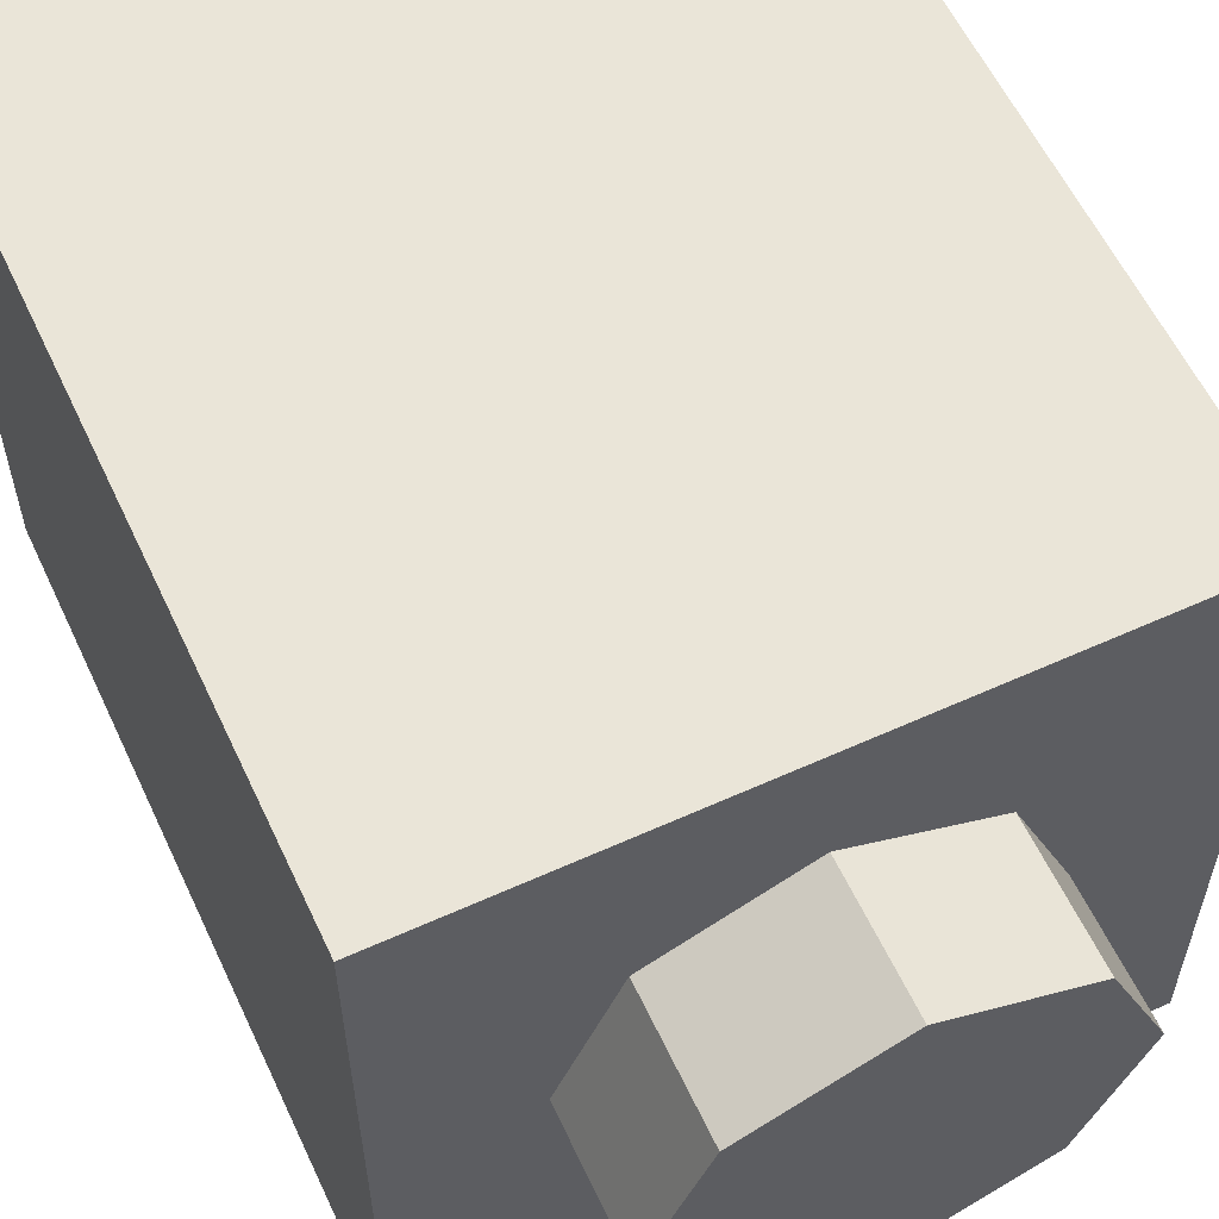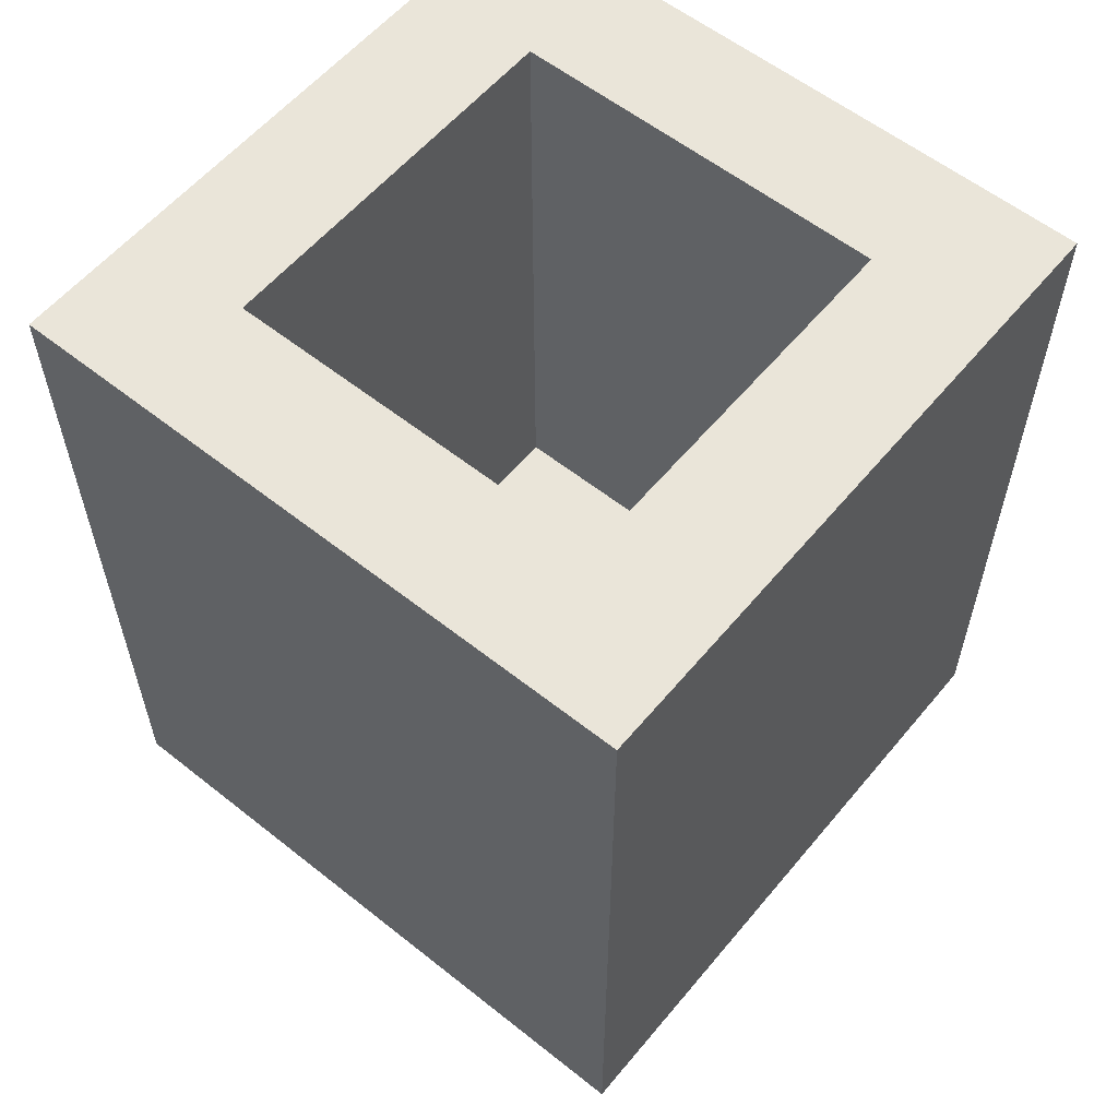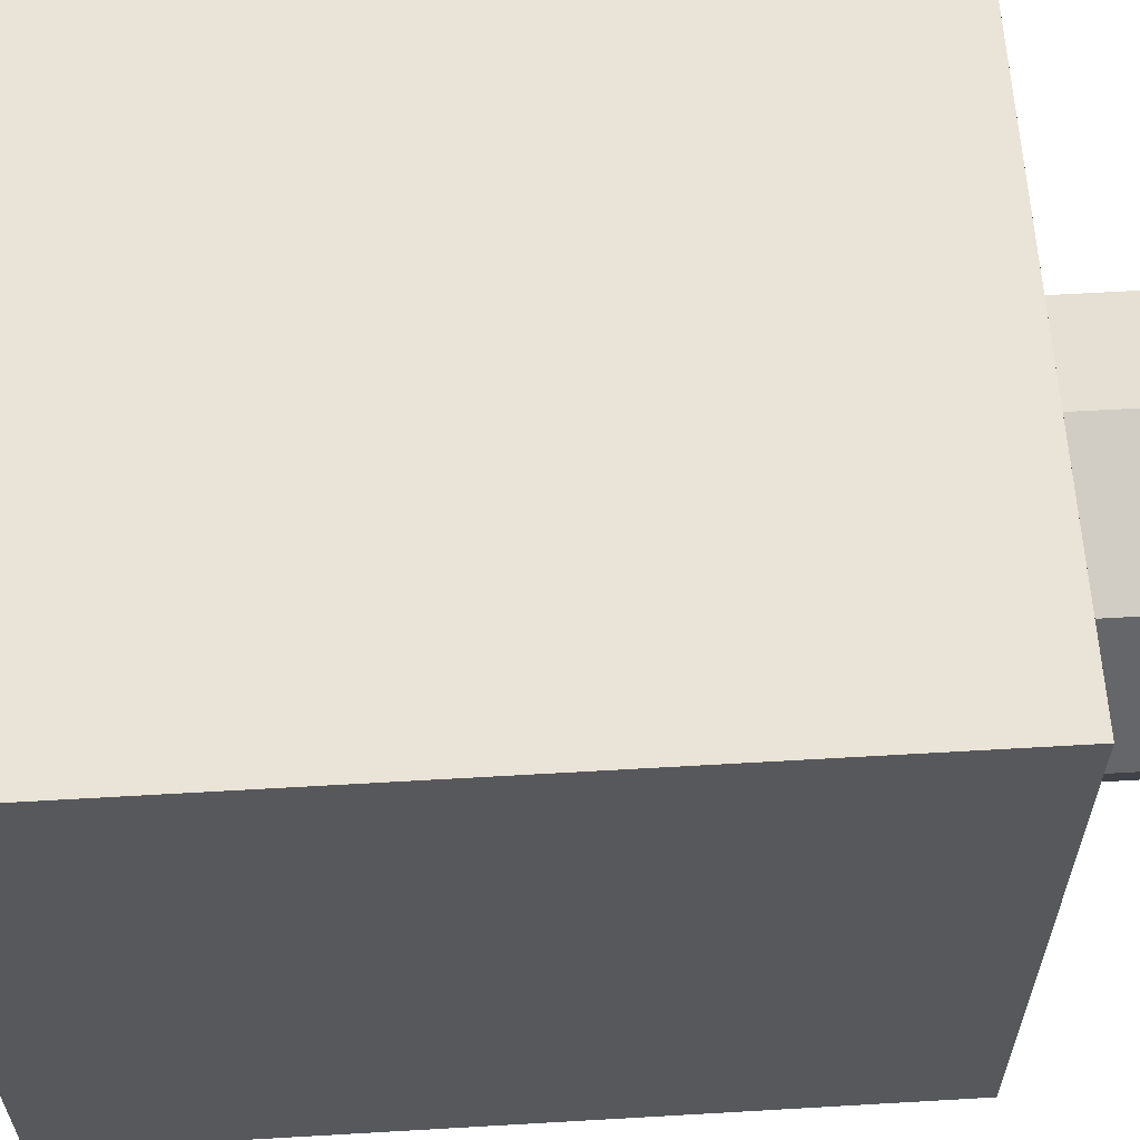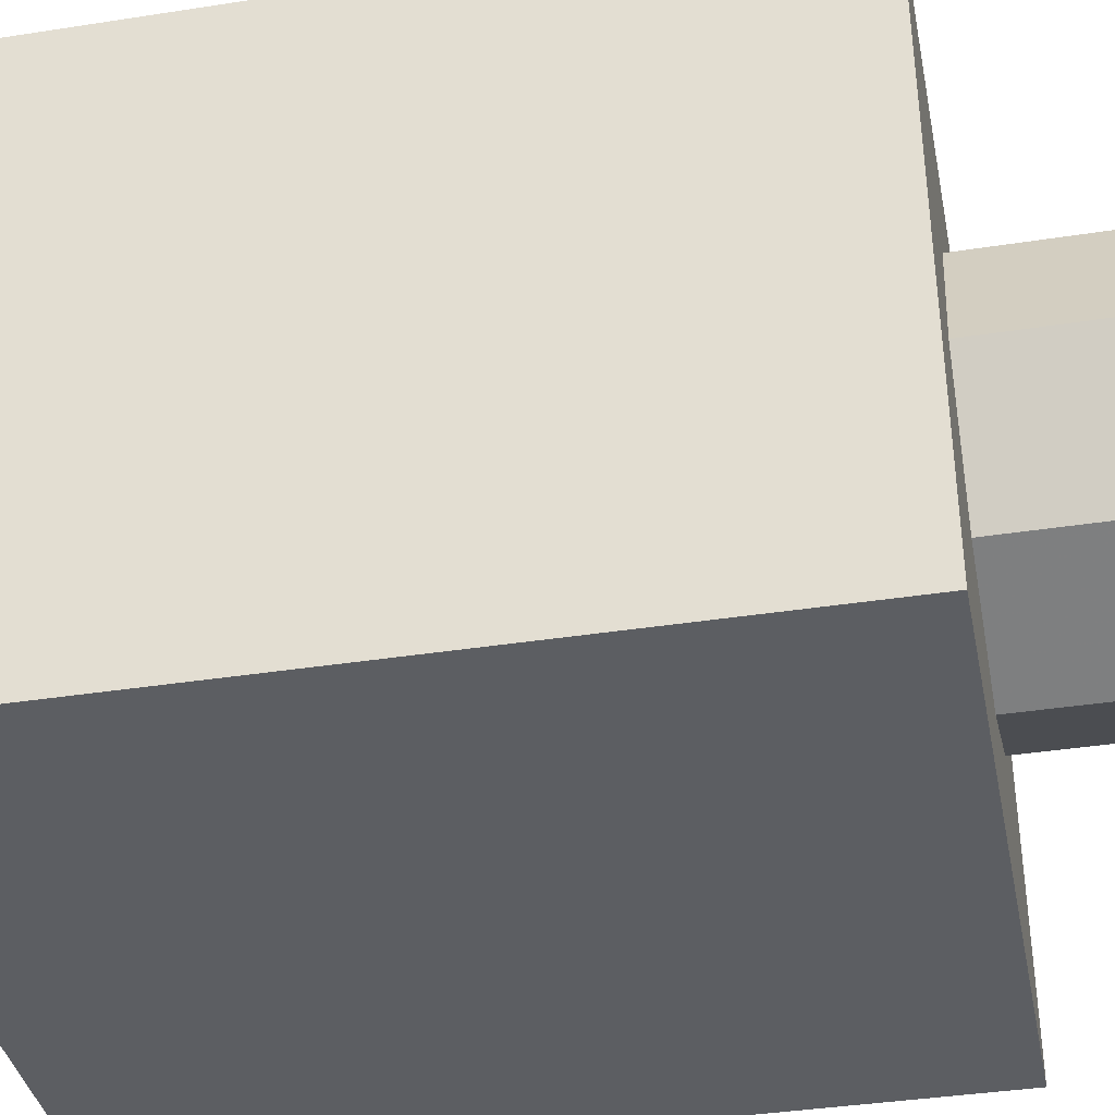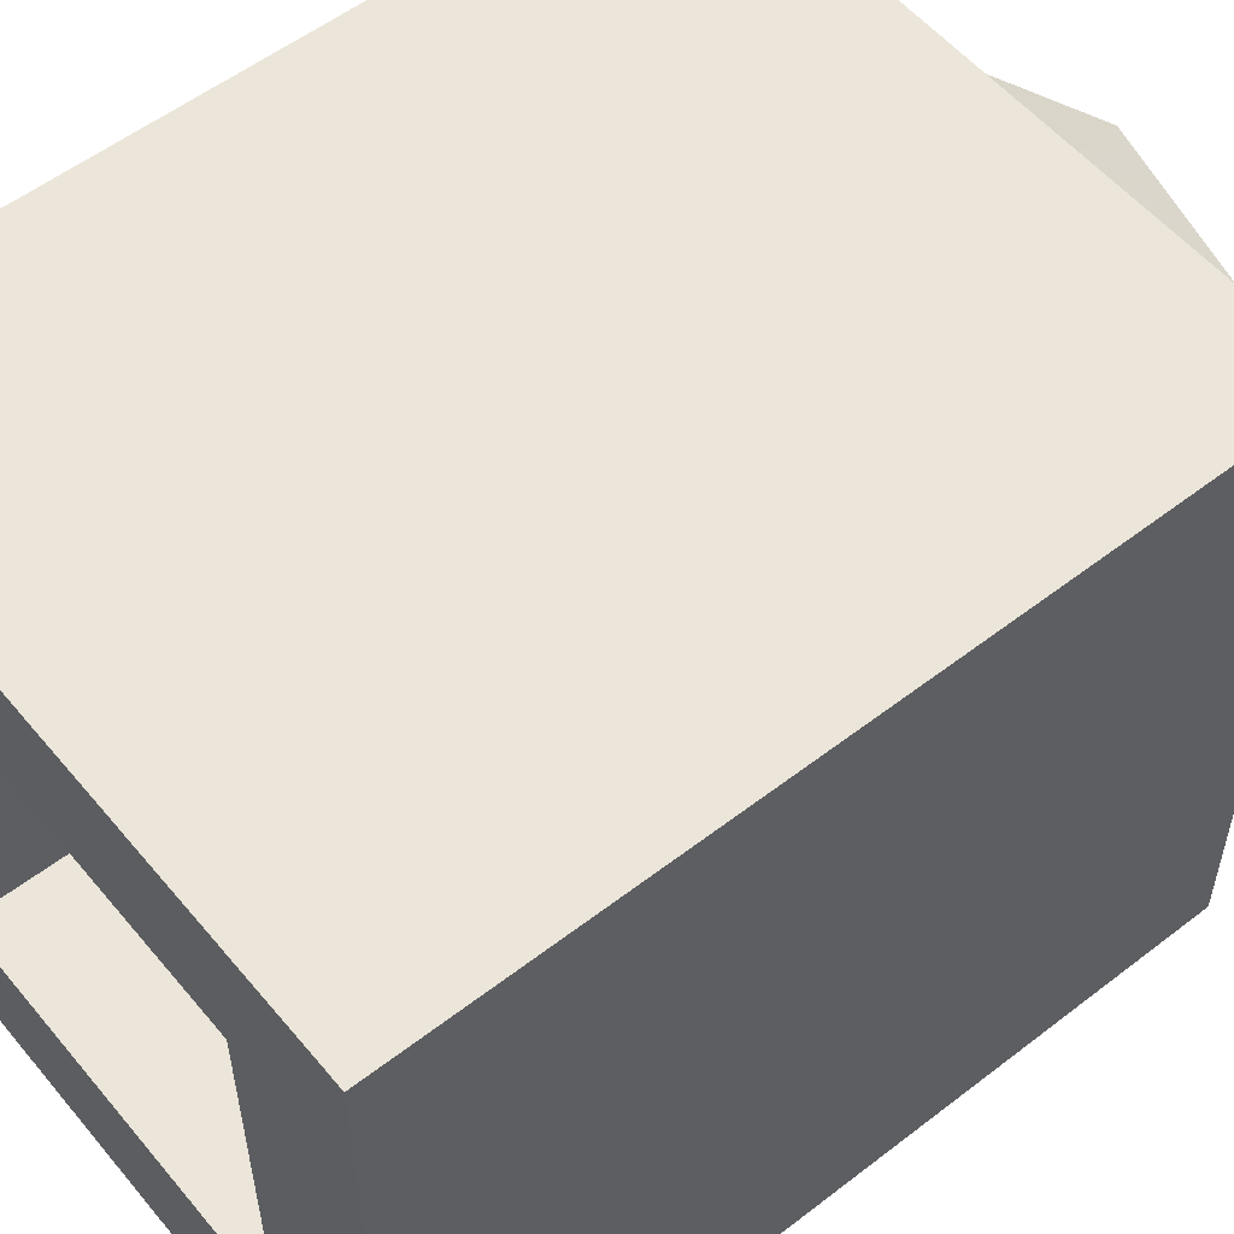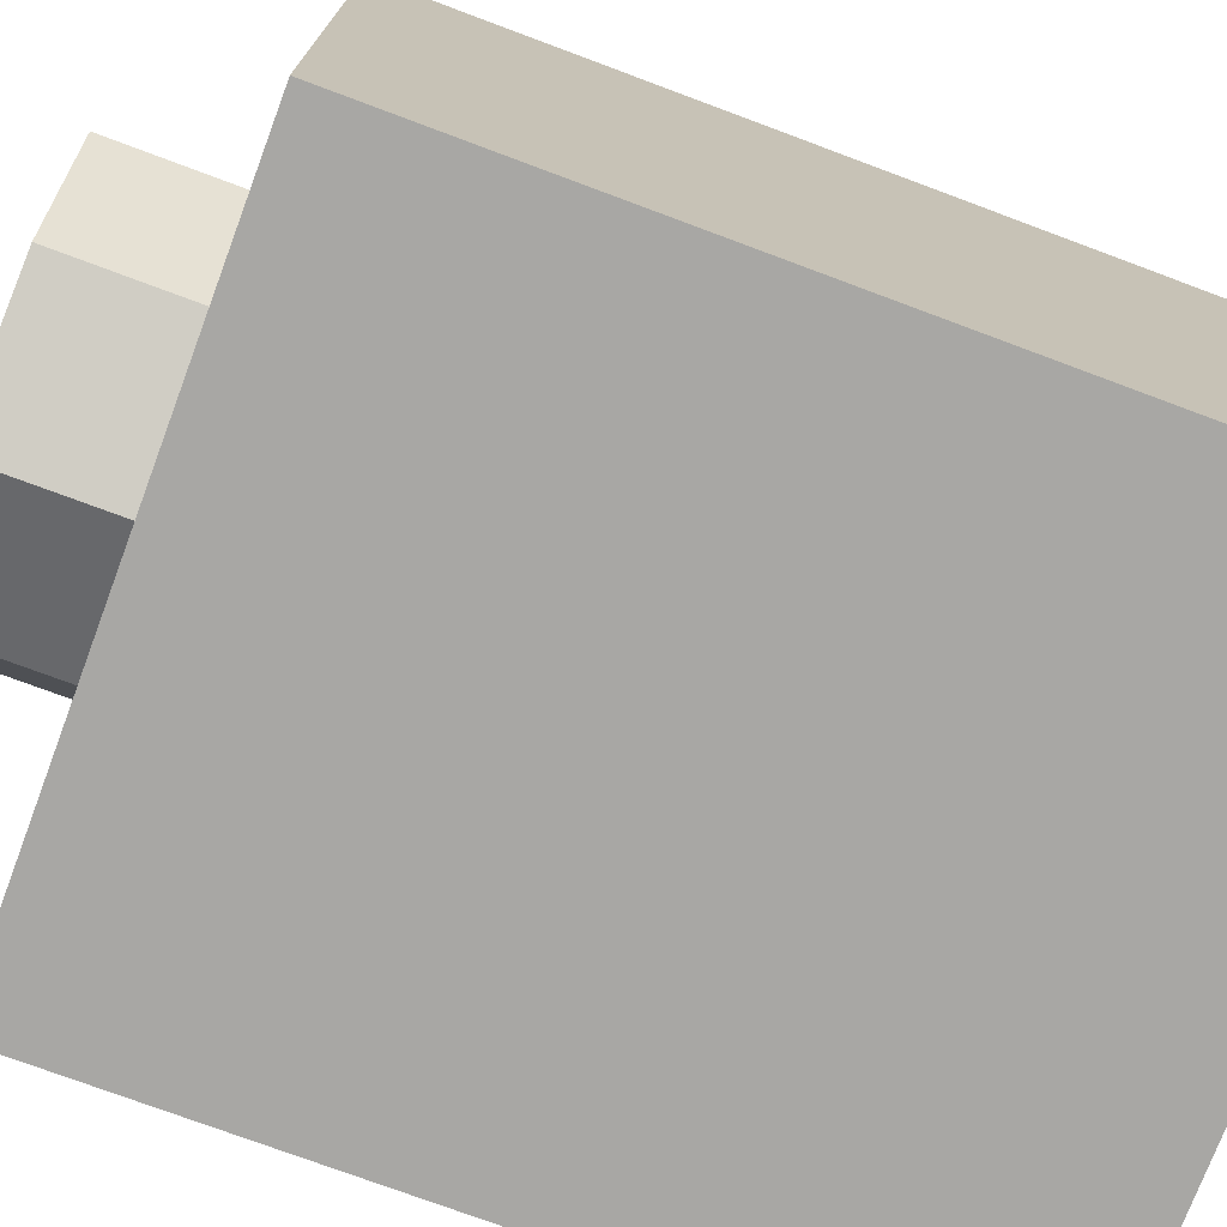
<metadata>
{"format":"obj","ext":"obj","renderer":"f3d","projection":"perspective","resolution":1024,"background":"white","views":[{"elev":58.8,"azim":-25.0,"up":"+Z"},{"elev":58.1,"azim":129.4,"up":"+Y"},{"elev":61.0,"azim":-93.4,"up":"+Z"},{"elev":-38.1,"azim":-78.8,"up":"+Z"},{"elev":55.3,"azim":-129.1,"up":"+Z"},{"elev":-74.6,"azim":69.5,"up":"+Z"}]}
</metadata>
<code>
v 0.2121 0 -0.2121
v 0 0 -0.3
v 0 -0.2 -0.3
v 0.2121 -0.2 -0.2121
v 0.3 0 0
v 0.2121 0 -0.2121
v 0.2121 -0.2 -0.2121
v 0.3 -0.2 0
v 0.2121 0 0.2121
v 0.3 0 0
v 0.3 -0.2 0
v 0.2121 -0.2 0.2121
v 0 0 0.3
v 0.2121 0 0.2121
v 0.2121 -0.2 0.2121
v 0 -0.2 0.3
v -0.2121 0 0.2121
v 0 0 0.3
v 0 -0.2 0.3
v -0.2121 -0.2 0.2121
v -0.3 0 0
v -0.2121 0 0.2121
v -0.2121 -0.2 0.2121
v -0.3 -0.2 0
v -0.2121 0 -0.2121
v -0.3 0 0
v -0.3 -0.2 0
v -0.2121 -0.2 -0.2121
v 0 0 -0.3
v -0.2121 0 -0.2121
v -0.2121 -0.2 -0.2121
v 0 -0.2 -0.3
v 0 -0.2 0
v 0 -0.2 -0.3
v 0.2121 -0.2 -0.2121
v 0 -0.2 0
v 0.2121 -0.2 -0.2121
v 0.3 -0.2 0
v 0 -0.2 0
v 0.3 -0.2 0
v 0.2121 -0.2 0.2121
v 0 -0.2 0
v 0.2121 -0.2 0.2121
v 0 -0.2 0.3
v 0 -0.2 0
v 0 -0.2 0.3
v -0.2121 -0.2 0.2121
v 0 -0.2 0
v -0.2121 -0.2 0.2121
v -0.3 -0.2 0
v 0 -0.2 0
v -0.3 -0.2 0
v -0.2121 -0.2 -0.2121
v 0 -0.2 0
v -0.2121 -0.2 -0.2121
v 0 -0.2 -0.3
v -0.5 0 0.5
v -0.5 0 -0.5
v 0.5 0 -0.5
v 0.5 0 0.5
v -0.5 0 0.5
v 0.5 0 0.5
v 0.5 1.2 0.5
v -0.5 1.2 0.5
v 0.5 0 0.5
v 0.5 0 -0.5
v 0.5 1.2 -0.5
v 0.5 1.2 0.5
v -0.5 0 -0.5
v -0.5 0 0.5
v -0.5 1.2 0.5
v -0.5 1.2 -0.5
v 0.3 0.2 0.3
v -0.3 0.2 0.3
v -0.3 0.2 -0.3
v 0.3 0.2 -0.3
v 0.3 0.2 0.3
v 0.3 1.2 0.3
v -0.3 1.2 0.3
v -0.3 0.2 0.3
v 0.3 0.2 -0.3
v 0.3 1.2 -0.3
v 0.3 1.2 0.3
v 0.3 0.2 0.3
v -0.3 0.2 -0.3
v -0.3 1.2 -0.3
v 0.3 1.2 -0.3
v 0.3 0.2 -0.3
v -0.3 0.2 0.3
v -0.3 1.2 0.3
v -0.3 1.2 -0.3
v -0.3 0.2 -0.3
v -0.3 1.2 -0.3
v 0.3 1.2 -0.3
v 0.5 1.2 -0.5
v -0.5 1.2 -0.5
v 0.5 1.2 -0.5
v 0.3 1.2 -0.3
v 0.3 1.2 0.3
v 0.5 1.2 0.5
v 0.3 1.2 0.3
v -0.3 1.2 0.3
v -0.5 1.2 0.5
v 0.5 1.2 0.5
v -0.5 1.2 0.5
v -0.3 1.2 0.3
v -0.3 1.2 -0.3
v -0.5 1.2 -0.5
v -0.05 0.25 -0.5
v -0.05 0.35 -0.5
v 0.07 0.305 -0.5
v 0.08 0.22 -0.5
v 0.08 0.22 -0.5
v 0.07 0.305 -0.5
v 0.18 0.33 -0.5
v 0.2 0.25 -0.5
v 0.3 0.3 -0.5
v 0.2 0.25 -0.5
v 0.18 0.33 -0.5
v 0.25 0.4 -0.5
v -0.165 0.34 -0.5
v -0.05 0.35 -0.5
v -0.05 0.25 -0.5
v -0.165 0.34 -0.5
v -0.26 0.485 -0.5
v -0.125 0.45 -0.5
v -0.05 0.35 -0.5
v -0.26 0.485 -0.5
v -0.3 0.65 -0.5
v -0.15 0.545 -0.5
v -0.125 0.45 -0.5
v -0.15 0.75 -0.5
v -0.3 0.75 -0.5
v -0.235 0.9 -0.5
v -0.235 0.9 -0.5
v -0.105 1 -0.5
v -0.12 0.83 -0.5
v -0.15 0.75 -0.5
v -0.055 0.895 -0.5
v -0.12 0.83 -0.5
v -0.105 1 -0.5
v 0.25 0.65 -0.5
v 0.15 0.65 -0.5
v 0.15 0.75 -0.5
v 0.25 0.785 -0.5
v 0.15 0.65 -0.5
v 0.25 0.65 -0.5
v 0.19 0.525 -0.5
v -0.015 0.45 -0.5
v 0.025 0.54 -0.5
v 0.105 0.575 -0.5
v 0.085 0.46 -0.5
v -0.015 0.45 -0.5
v -0.095 0.485 -0.5
v -0.05 0.55 -0.5
v 0.025 0.54 -0.5
v -0.095 0.485 -0.5
v -0.15 0.545 -0.5
v -0.155 0.67 -0.5
v -0.11 0.595 -0.5
v 0.15 0.65 -0.5
v 0.19 0.525 -0.5
v 0.085 0.46 -0.5
v 0.105 0.575 -0.5
v -0.11 0.595 -0.5
v -0.05 0.55 -0.5
v -0.095 0.485 -0.5
v 0.15 0.75 -0.5
v 0.1 0.85 -0.5
v 0.18 0.92 -0.5
v 0.25 0.785 -0.5
v 0.18 0.92 -0.5
v 0.1 0.85 -0.5
v 0.035 0.9 -0.5
v 0.045 1.01 -0.5
v 0.045 1.01 -0.5
v 0.035 0.9 -0.5
v -0.055 0.895 -0.5
v -0.105 1 -0.5
v -0.15 0.545 -0.5
v -0.3 0.65 -0.5
v -0.3 0.75 -0.5
v -0.155 0.67 -0.5
v -0.15 0.75 -0.5
v -0.155 0.67 -0.5
v -0.3 0.75 -0.5
v 0.3 0.3 -0.5
v 0.25 0.4 -0.5
v 0.5 0.4 -0.5
v 0.5 0.3 -0.5
v 0.2 0.25 -0.5
v 0.3 0.3 -0.5
v 0.5 0.3 -0.5
v 0.5 0 -0.5
v -0.5 0.5 -0.5
v -0.26 0.485 -0.5
v -0.165 0.34 -0.5
v -0.5 0 -0.5
v -0.5 0.65 -0.5
v -0.3 0.65 -0.5
v -0.26 0.485 -0.5
v -0.5 0.5 -0.5
v -0.5 0.75 -0.5
v -0.3 0.75 -0.5
v -0.3 0.65 -0.5
v -0.5 0.65 -0.5
v -0.5 1.2 -0.5
v -0.235 0.9 -0.5
v -0.3 0.75 -0.5
v -0.5 0.75 -0.5
v 0.5 1.2 -0.5
v 0.045 1.01 -0.5
v -0.105 1 -0.5
v -0.5 1.2 -0.5
v 0.5 0.75 -0.5
v 0.25 0.785 -0.5
v 0.18 0.92 -0.5
v 0.5 1.2 -0.5
v 0.15 0.65 -0.5
v 0.105 0.575 -0.5
v -0.05 0.55 -0.5
v 0.15 0.75 -0.5
v 0.15 0.75 -0.5
v -0.05 0.55 -0.5
v -0.11 0.595 -0.5
v 0.1 0.85 -0.5
v 0.1 0.85 -0.5
v -0.11 0.595 -0.5
v -0.055 0.895 -0.5
v 0.035 0.9 -0.5
v -0.055 0.895 -0.5
v -0.11 0.595 -0.5
v -0.155 0.67 -0.5
v -0.15 0.75 -0.5
v 0.5 0.4 -0.5
v 0.25 0.65 -0.5
v 0.25 0.785 -0.5
v 0.5 0.75 -0.5
v 0.5 0.4 -0.5
v 0.25 0.4 -0.5
v 0.19 0.525 -0.5
v 0.25 0.65 -0.5
v -0.015 0.45 -0.5
v 0.18 0.33 -0.5
v 0.07 0.305 -0.5
v -0.05 0.35 -0.5
v -0.015 0.45 -0.5
v 0.085 0.46 -0.5
v 0.18 0.33 -0.5
v 0.18 0.33 -0.5
v 0.085 0.46 -0.5
v 0.19 0.525 -0.5
v 0.25 0.4 -0.5
v -0.095 0.485 -0.5
v -0.015 0.45 -0.5
v -0.05 0.35 -0.5
v -0.15 0.75 -0.5
v -0.12 0.83 -0.5
v -0.055 0.895 -0.5
v -0.105 1 -0.5
v -0.235 0.9 -0.5
v -0.5 1.2 -0.5
v 0.18 0.92 -0.5
v 0.045 1.01 -0.5
v 0.5 1.2 -0.5
v -0.5 0 -0.5
v 0.08 0.22 -0.5
v 0.5 0 -0.5
v 0.5 0 -0.5
v 0.08 0.22 -0.5
v 0.2 0.25 -0.5
v -0.05 0.25 -0.5
v 0.08 0.22 -0.5
v -0.5 0 -0.5
v -0.165 0.34 -0.5
v -0.05 0.25 -0.5
v -0.5 0 -0.5
v 0.025 0.54 -0.5
v -0.05 0.55 -0.5
v 0.105 0.575 -0.5
v -0.05 0.35 -0.5
v -0.125 0.45 -0.5
v -0.15 0.545 -0.5
v -0.095 0.485 -0.5
g mesh1448185
f 1 3 2
f 3 1 4
f 5 7 6
f 7 5 8
f 9 11 10
f 11 9 12
f 13 15 14
f 15 13 16
f 17 19 18
f 19 17 20
f 21 23 22
f 23 21 24
f 25 27 26
f 27 25 28
f 29 31 30
f 31 29 32
g mesh1448187
f 33 34 35
f 36 37 38
f 39 40 41
f 42 43 44
f 45 46 47
f 48 49 50
f 51 52 53
f 54 55 56
g mesh1448190
f 57 58 59
f 59 60 57
f 61 62 63
f 63 64 61
f 65 66 67
f 67 68 65
f 69 70 71
f 71 72 69
g mesh1448192
f 73 75 74
f 75 73 76
f 77 79 78
f 79 77 80
f 81 83 82
f 83 81 84
f 85 87 86
f 87 85 88
f 89 91 90
f 91 89 92
g mesh1448194
f 93 94 95
f 95 96 93
f 97 98 99
f 99 100 97
f 101 102 103
f 103 104 101
f 105 106 107
f 107 108 105
f 109 110 111
f 111 112 109
f 113 114 115
f 115 116 113
f 117 118 119
f 119 120 117
f 121 122 123
f 124 125 126
f 126 127 124
f 128 129 130
f 130 131 128
f 132 133 134
f 135 136 137
f 137 138 135
f 139 140 141
f 142 143 144
f 144 145 142
f 146 147 148
f 149 150 151
f 151 152 149
f 153 154 155
f 155 156 153
f 157 158 159
f 159 160 157
f 161 162 163
f 163 164 161
f 165 166 167
f 168 169 170
f 170 171 168
f 172 173 174
f 174 175 172
f 176 177 178
f 178 179 176
f 180 181 182
f 182 183 180
f 184 185 186
f 187 188 189
f 189 190 187
f 191 192 193
f 193 194 191
f 195 196 197
f 197 198 195
f 199 200 201
f 201 202 199
f 203 204 205
f 205 206 203
f 207 208 209
f 209 210 207
f 211 212 213
f 213 214 211
f 215 216 217
f 217 218 215
f 219 220 221
f 221 222 219
f 223 224 225
f 225 226 223
f 227 228 229
f 229 230 227
f 231 232 233
f 233 234 231
f 235 236 237
f 237 238 235
f 239 240 241
f 241 242 239
f 243 244 245
f 245 246 243
f 247 248 249
f 250 251 252
f 252 253 250
f 254 255 256
f 257 258 259
f 260 261 262
f 263 264 265
f 266 267 268
f 269 270 271
f 272 273 274
f 275 276 277
f 278 279 280
f 281 282 283
f 283 284 281

</code>
